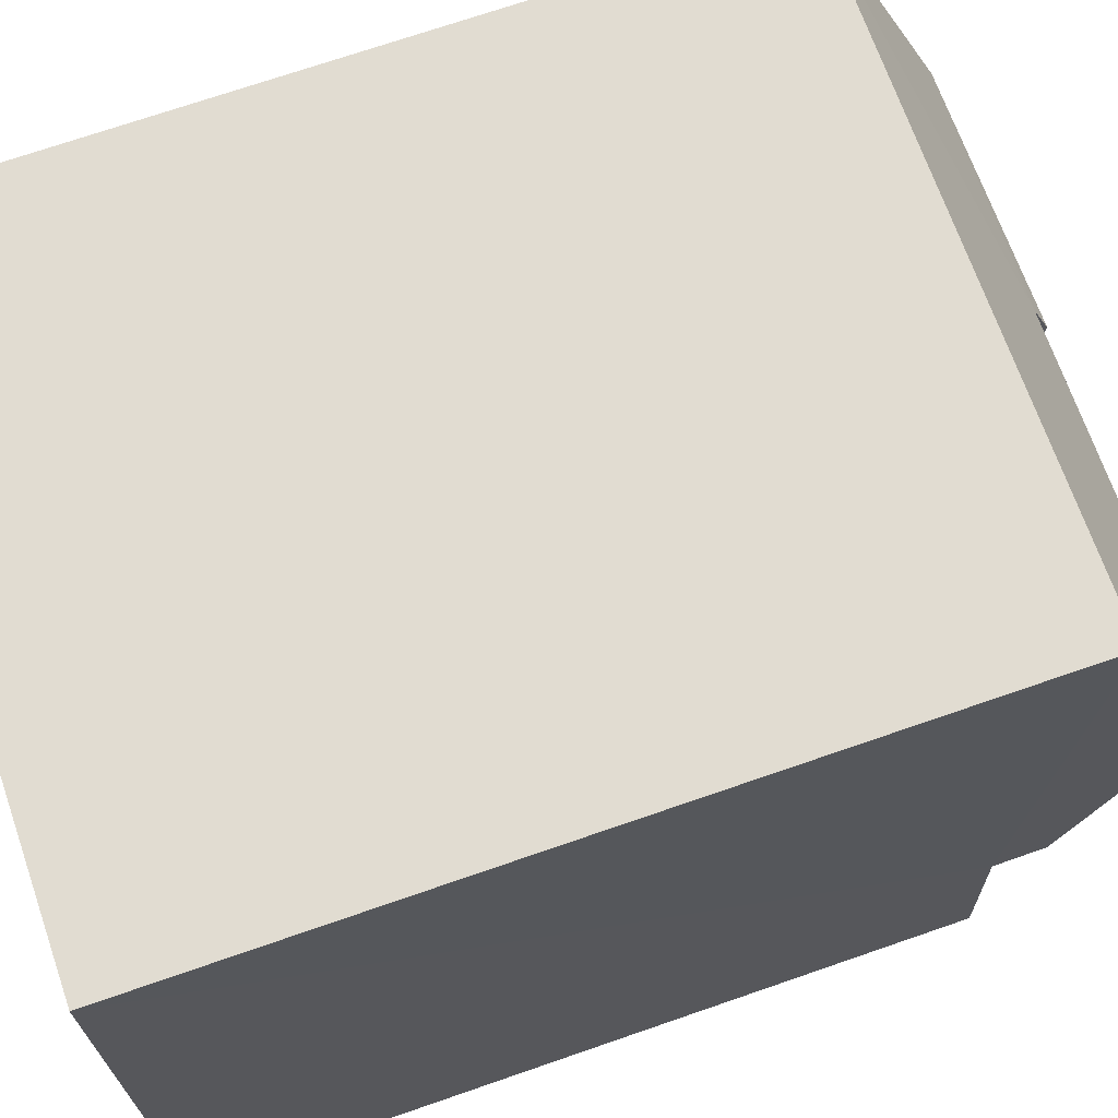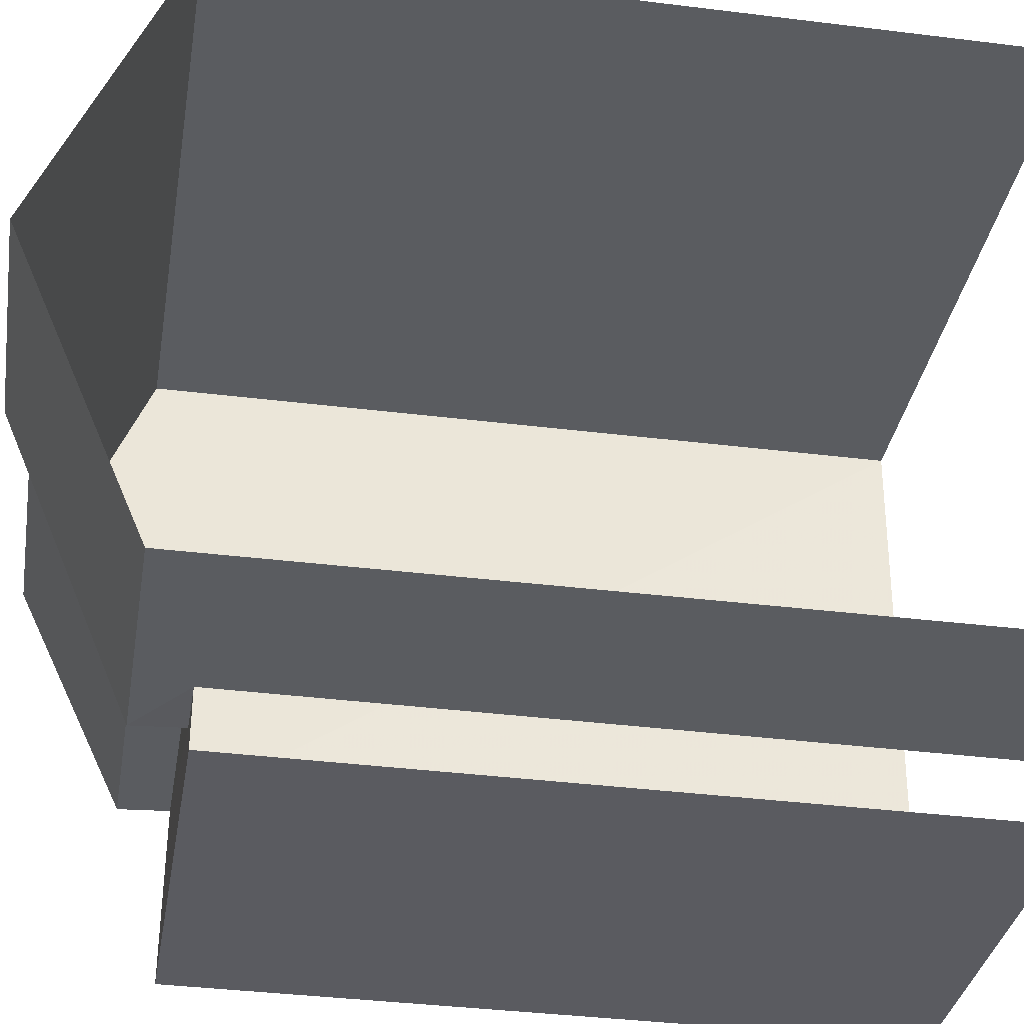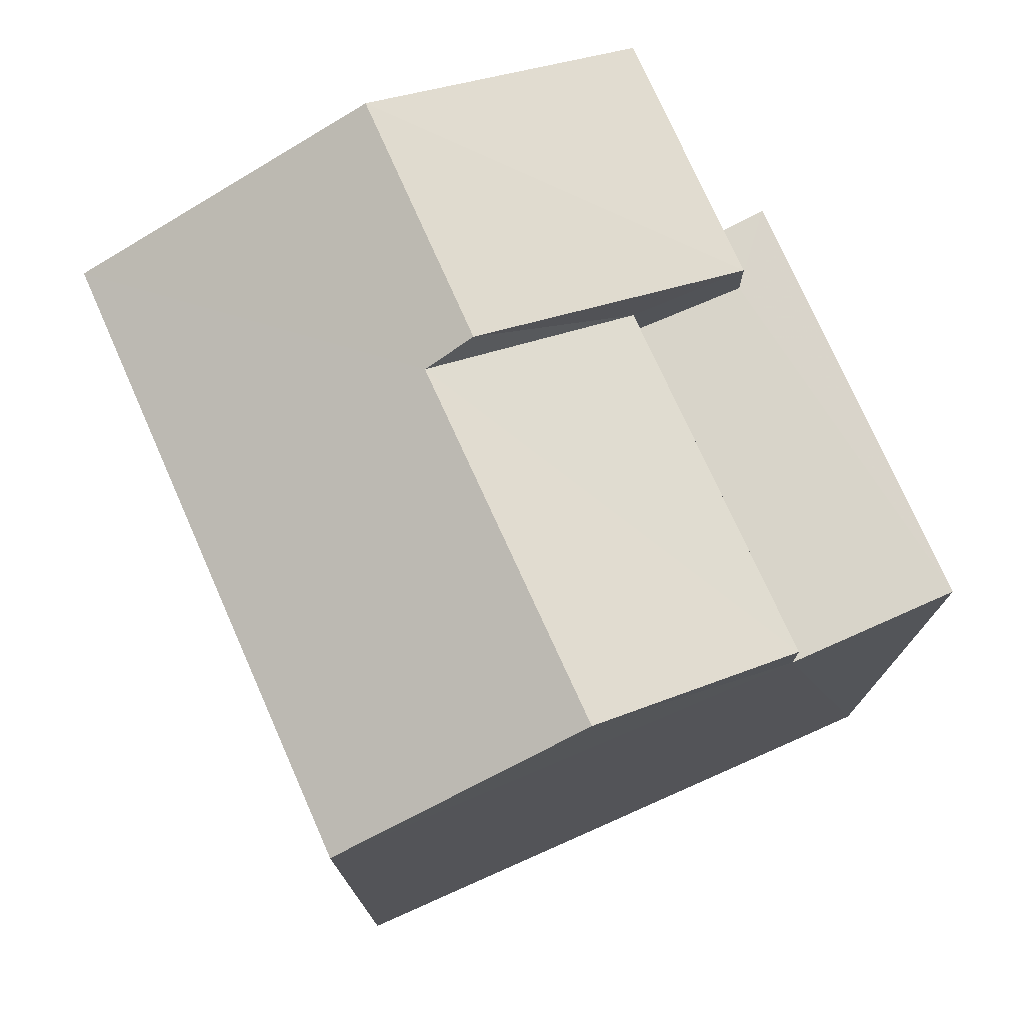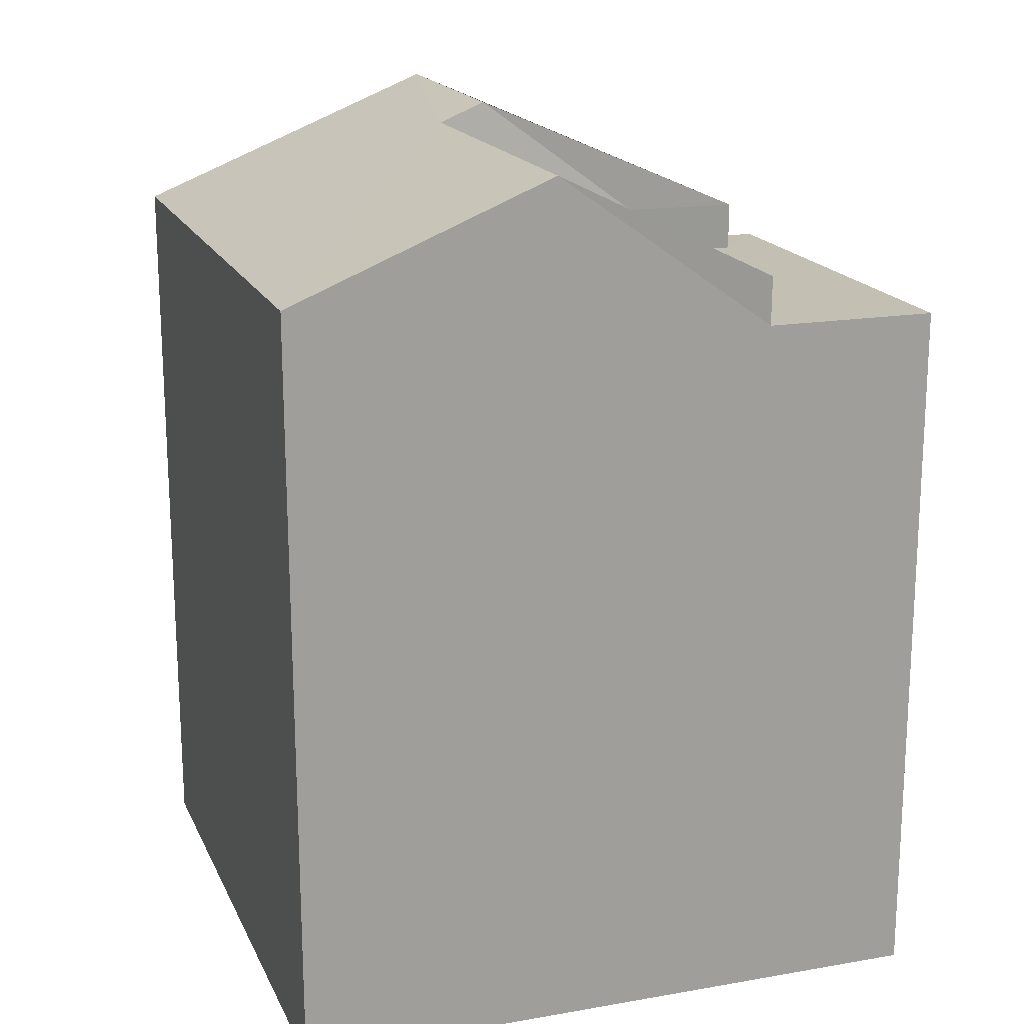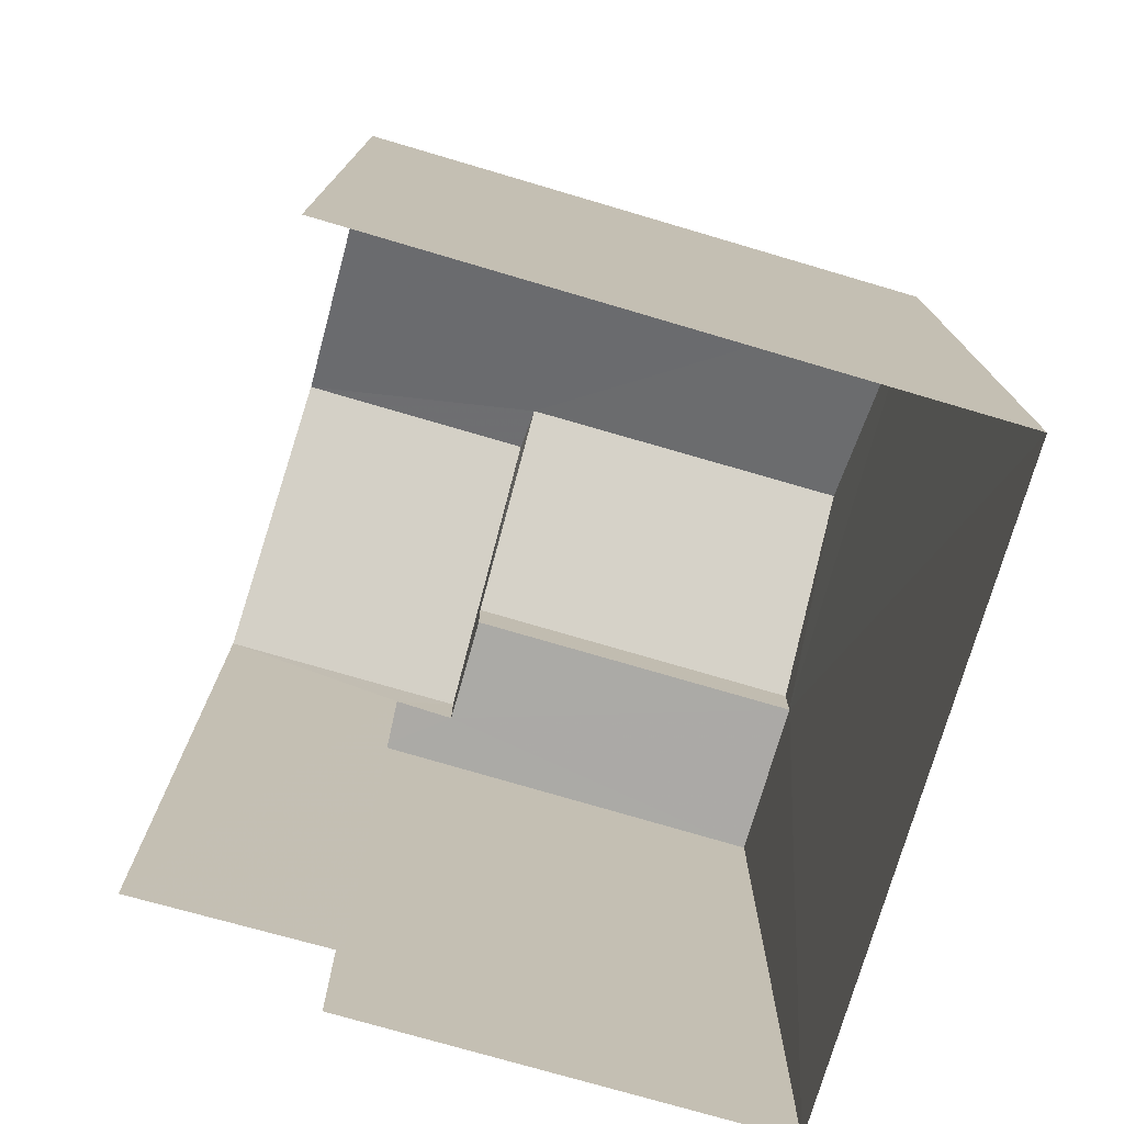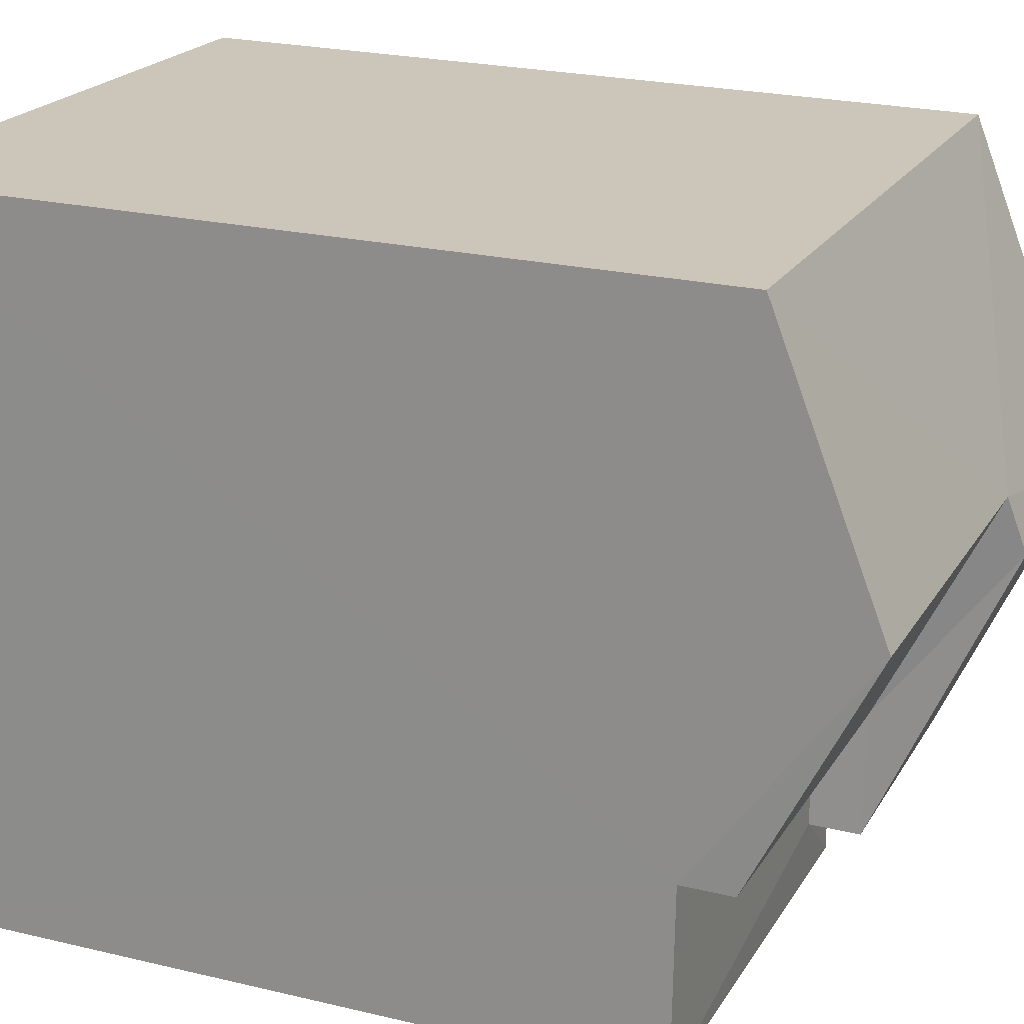
<metadata>
{"format":"obj","ext":"obj","renderer":"f3d","projection":"perspective","resolution":1024,"background":"white","views":[{"elev":71.2,"azim":-109.0,"up":"+Y"},{"elev":-36.3,"azim":80.6,"up":"+Y"},{"elev":75.2,"azim":-116.4,"up":"+Z"},{"elev":17.8,"azim":-111.3,"up":"+Z"},{"elev":-75.7,"azim":161.3,"up":"+Z"},{"elev":23.0,"azim":-67.7,"up":"+Y"}]}
</metadata>
<code>
v -3.738e+05 -1.033e+05 27.63
v -3.738e+05 -1.033e+05 27.63
v -3.738e+05 -1.033e+05 27.63
v -3.738e+05 -1.033e+05 27.63
v -3.738e+05 -1.033e+05 27.63
v -3.738e+05 -1.033e+05 27.63
v -3.738e+05 -1.033e+05 33.88
v -3.738e+05 -1.033e+05 33.88
v -3.738e+05 -1.033e+05 33.88
v -3.738e+05 -1.033e+05 33.88
v -3.738e+05 -1.033e+05 33.88
v -3.738e+05 -1.033e+05 33.88
v -3.738e+05 -1.033e+05 34.3
v -3.738e+05 -1.033e+05 35.24
v -3.738e+05 -1.033e+05 34.3
v -3.738e+05 -1.033e+05 35.42
v -3.738e+05 -1.033e+05 35.24
v -3.738e+05 -1.033e+05 35.42
v -3.738e+05 -1.033e+05 34.3
v -3.738e+05 -1.033e+05 34.3
v -3.738e+05 -1.033e+05 34.3
v -3.738e+05 -1.033e+05 34.3
f 1 2 3
f 3 2 4
f 4 2 5
f 2 6 5
f 2 7 6
f 2 11 7
f 1 3 20
f 20 15 16
f 20 3 15
f 7 8 9
f 9 8 10
f 7 11 8
f 10 8 12
f 13 14 15
f 15 14 16
f 13 17 14
f 16 14 18
f 16 19 20
f 16 18 19
f 14 17 21
f 22 14 21
f 12 22 21
f 10 12 21
f 9 5 6
f 7 9 6
f 17 13 10
f 13 4 10
f 21 17 10
f 10 5 9
f 10 4 5
f 13 3 4
f 13 15 3
f 2 1 11
f 1 20 11
f 11 19 8
f 11 20 19
f 18 22 19
f 8 19 12
f 14 22 18
f 19 22 12

</code>
